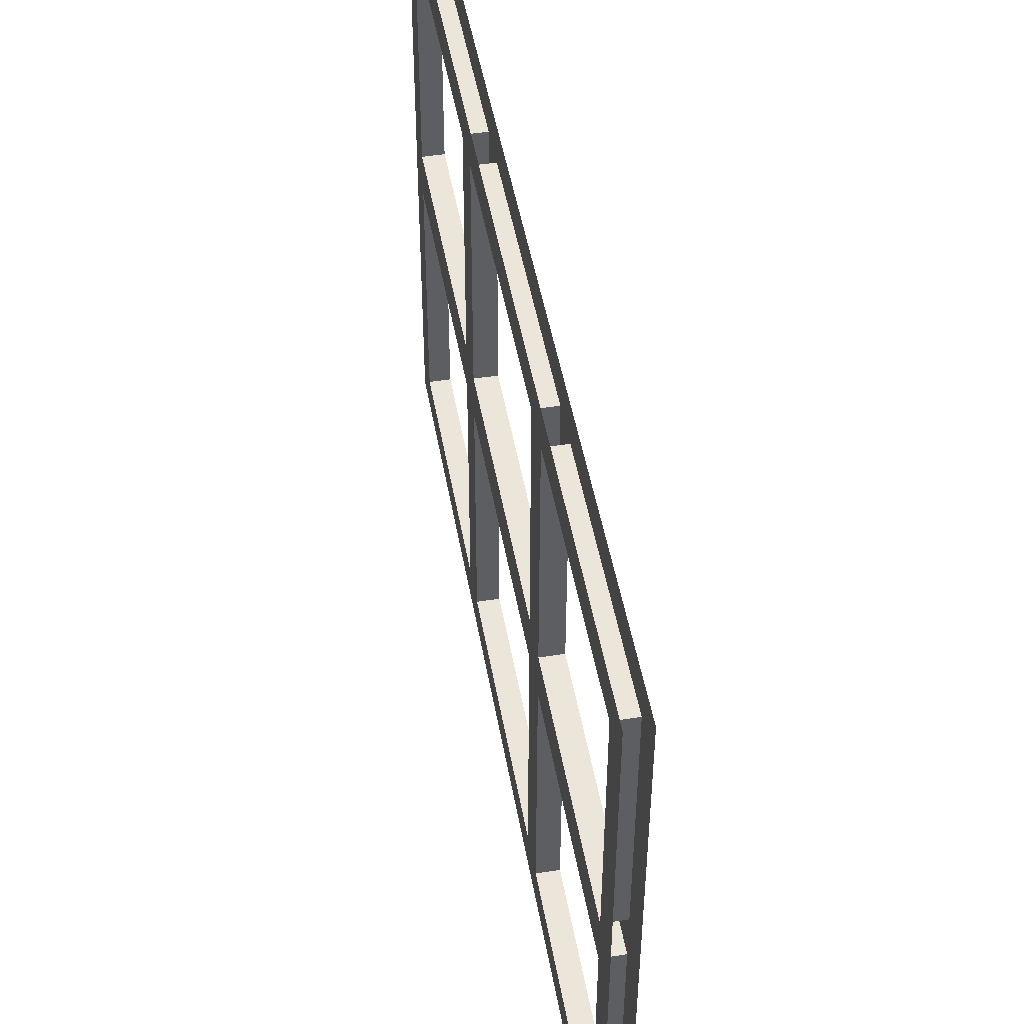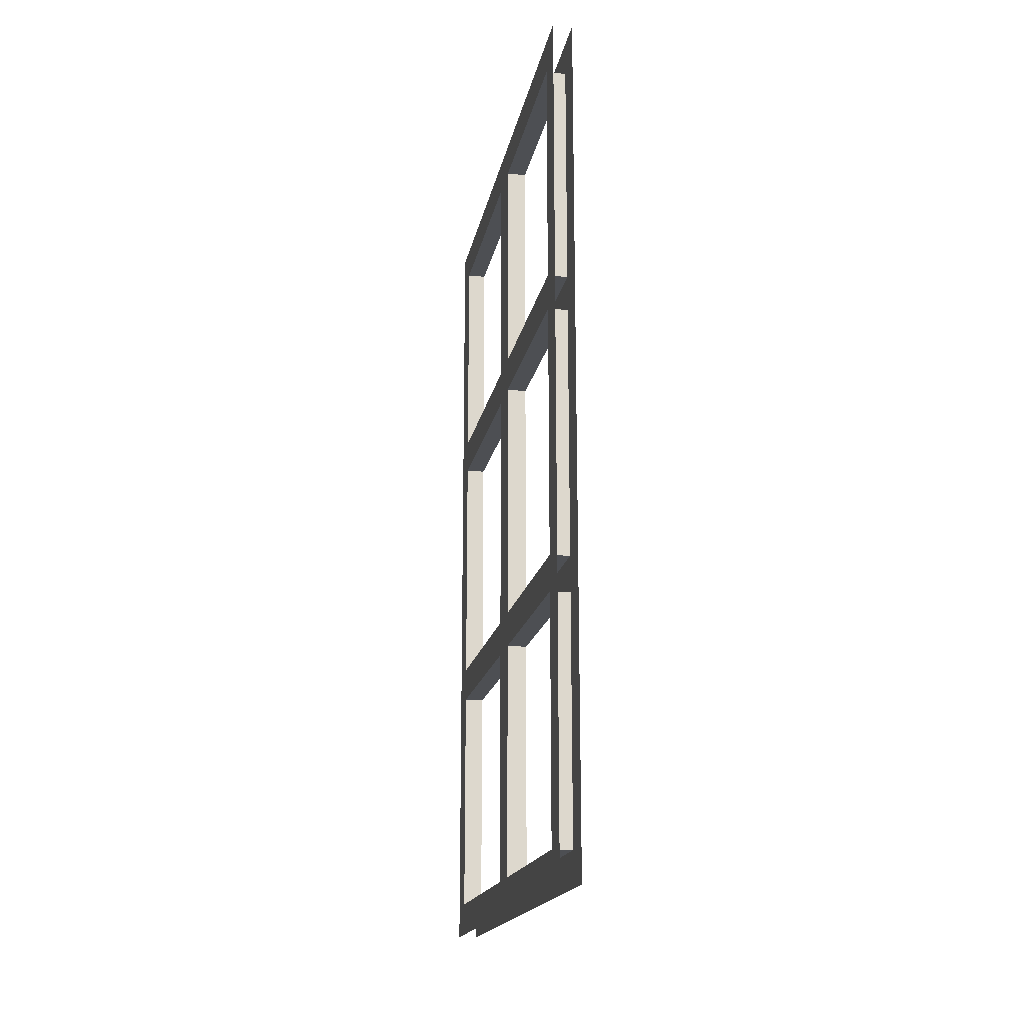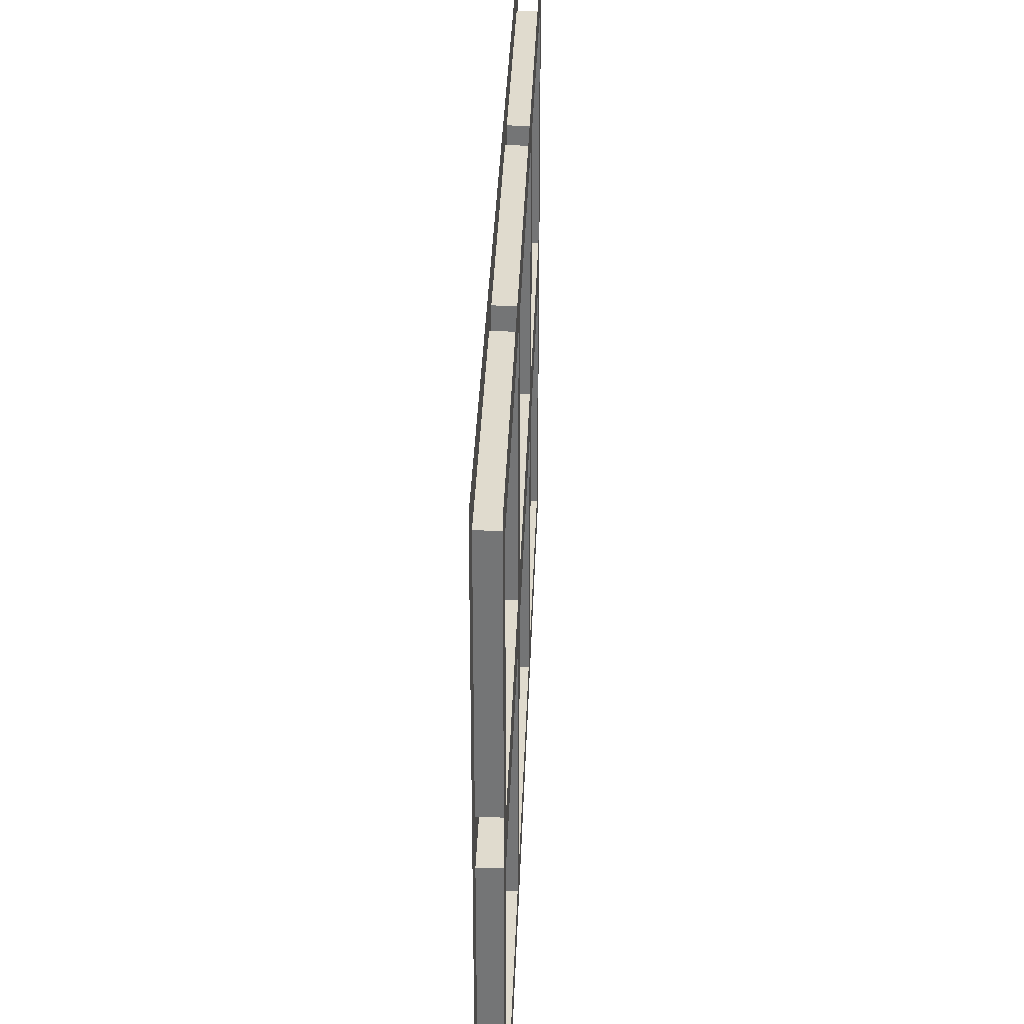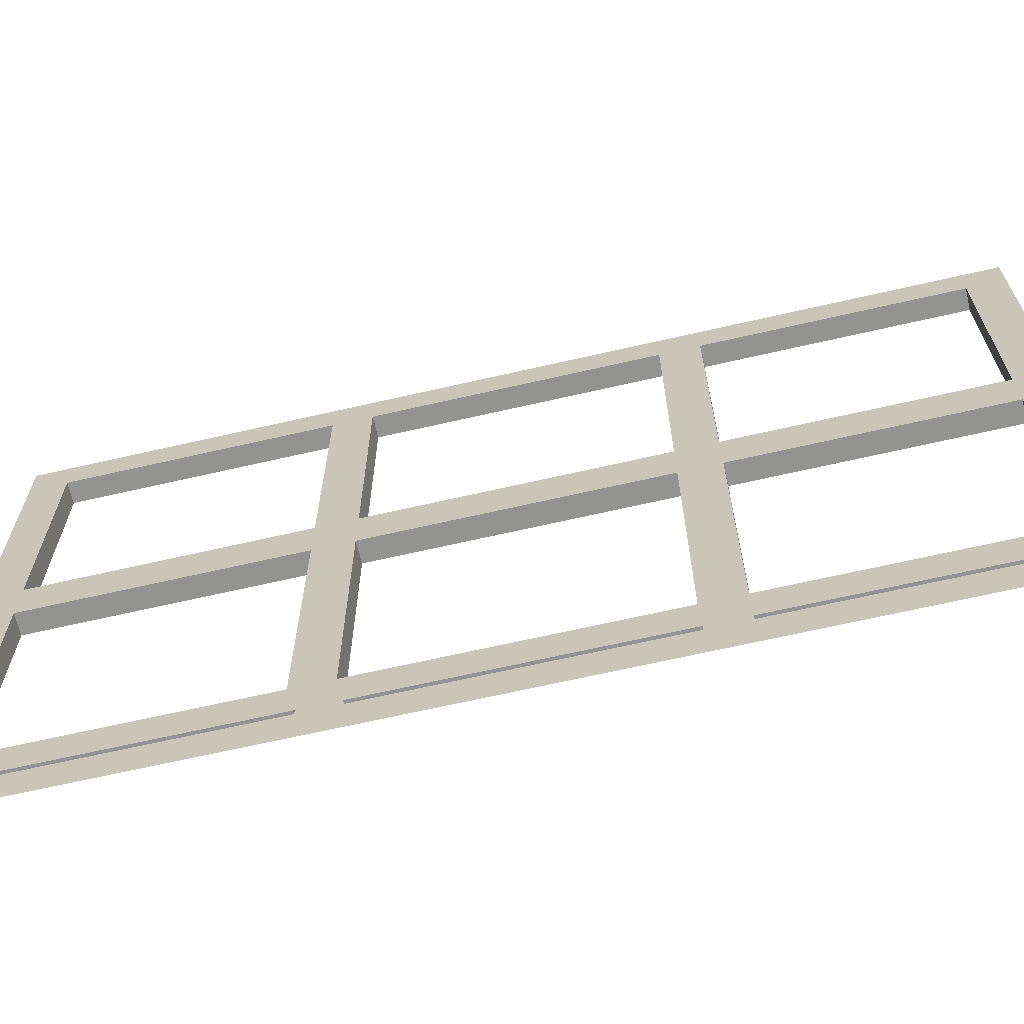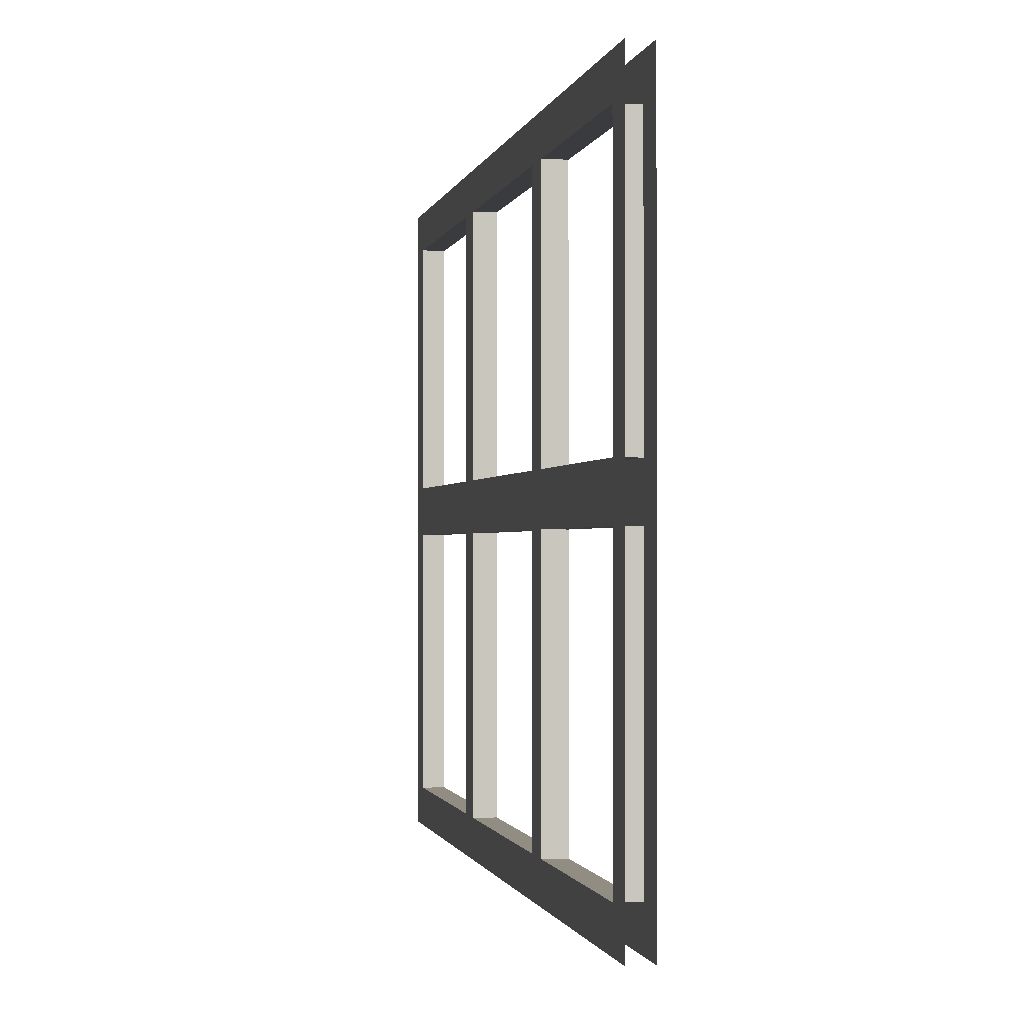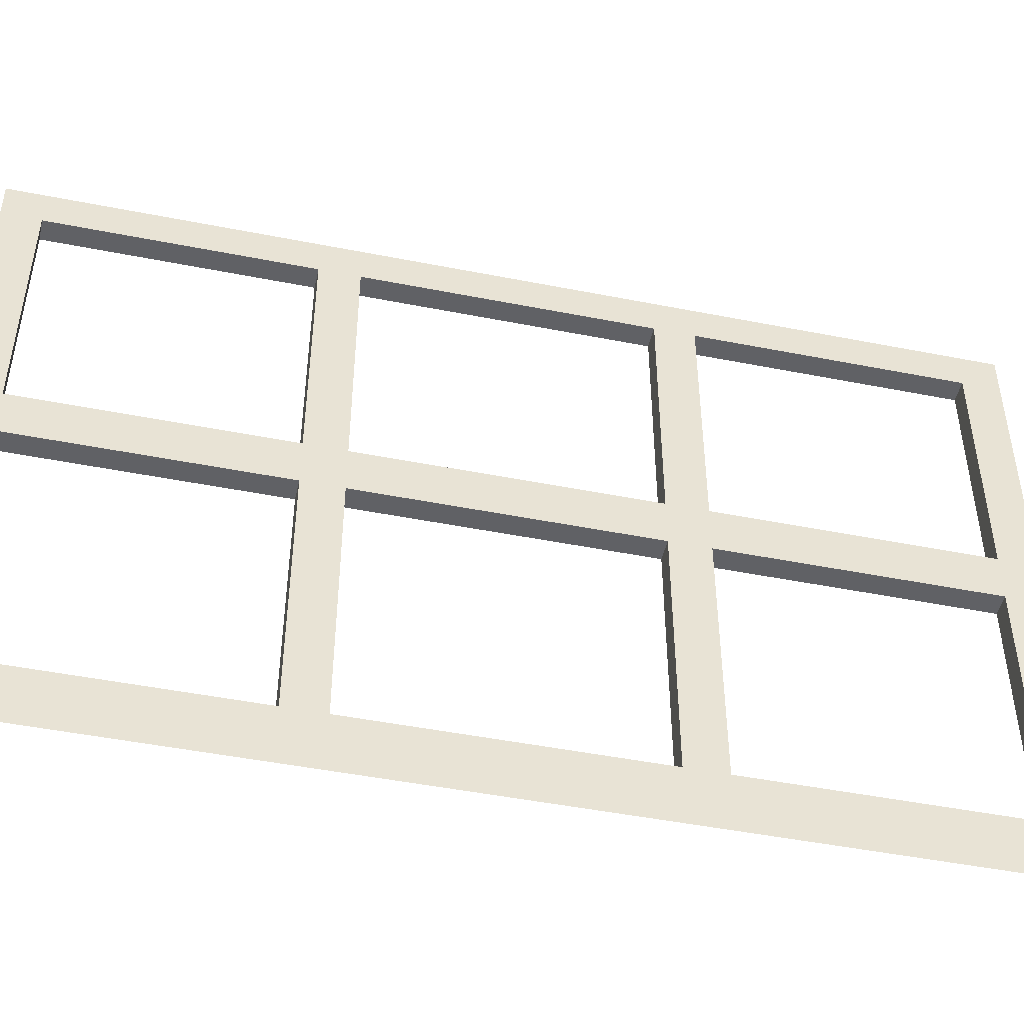
<metadata>
{"format":"obj","ext":"obj","renderer":"f3d","projection":"perspective","resolution":1024,"background":"white","views":[{"elev":48.0,"azim":170.1,"up":"+Z"},{"elev":-17.8,"azim":-10.5,"up":"+Y"},{"elev":33.4,"azim":2.0,"up":"+Z"},{"elev":-66.6,"azim":103.0,"up":"+Z"},{"elev":-0.9,"azim":169.5,"up":"+Z"},{"elev":-47.4,"azim":-102.6,"up":"+Z"}]}
</metadata>
<code>
v  493.4 223.2 1841
v  493.4 281.3 1841
v  493.4 281.3 1830
v  493.4 223.2 1830
v  493.4 223.2 1771
v  493.4 214.2 1771
v  493.4 214.2 1830
v  493.4 214.2 1841
v  493.4 214.2 1897
v  493.4 223.2 1897
v  493.4 150.3 1830
v  493.4 150.3 1841
v  493.4 150.3 1771
v  493.4 141.3 1771
v  493.4 141.3 1830
v  493.4 141.3 1841
v  493.4 141.3 1897
v  493.4 150.3 1897
v  493.4 80.65 1830
v  493.4 80.65 1841
v  493.4 281.3 1771
v  493.4 289.9 1763
v  493.4 223.2 1763
v  493.4 214.2 1763
v  493.4 150.3 1763
v  493.4 141.3 1763
v  493.4 80.65 1771
v  493.4 71.99 1763
v  493.4 71.99 1830
v  493.4 71.99 1841
v  493.4 80.65 1897
v  493.4 71.99 1905
v  493.4 141.3 1905
v  493.4 150.3 1905
v  493.4 214.2 1905
v  493.4 223.2 1905
v  493.4 281.3 1897
v  493.4 289.9 1905
v  493.4 289.9 1841
v  493.4 289.9 1830
v  498.4 281.3 1830
v  498.4 281.3 1841
v  498.4 223.2 1841
v  498.4 223.2 1830
v  498.4 214.2 1771
v  498.4 223.2 1771
v  498.4 214.2 1830
v  498.4 214.2 1841
v  498.4 223.2 1897
v  498.4 214.2 1897
v  498.4 150.3 1830
v  498.4 150.3 1841
v  498.4 141.3 1771
v  498.4 150.3 1771
v  498.4 141.3 1830
v  498.4 141.3 1841
v  498.4 150.3 1897
v  498.4 141.3 1897
v  498.4 80.65 1830
v  498.4 80.65 1841
v  498.4 289.9 1763
v  498.4 281.3 1771
v  498.4 223.2 1763
v  498.4 214.2 1763
v  498.4 150.3 1763
v  498.4 141.3 1763
v  498.4 80.65 1771
v  498.4 71.99 1763
v  498.4 71.99 1830
v  498.4 71.99 1841
v  498.4 80.65 1897
v  498.4 71.99 1905
v  498.4 141.3 1905
v  498.4 150.3 1905
v  498.4 214.2 1905
v  498.4 223.2 1905
v  498.4 281.3 1897
v  498.4 289.9 1905
v  498.4 289.9 1841
v  498.4 289.9 1830
o fenetre3
g fenetre3
f 1 2 3
f 3 4 1
f 4 5 6
f 6 7 4
f 1 4 7
f 7 8 1
f 8 9 10
f 10 1 8
f 8 7 11
f 11 12 8
f 11 13 14
f 14 15 11
f 12 11 15
f 15 16 12
f 16 17 18
f 18 12 16
f 16 15 19
f 19 20 16
f 5 21 22
f 22 23 5
f 6 5 23
f 23 24 6
f 13 6 24
f 24 25 13
f 14 13 25
f 25 26 14
f 27 14 26
f 26 28 27
f 19 27 28
f 28 29 19
f 20 19 29
f 29 30 20
f 31 20 30
f 30 32 31
f 17 31 32
f 32 33 17
f 18 17 33
f 33 34 18
f 9 18 34
f 34 35 9
f 10 9 35
f 35 36 10
f 37 10 36
f 36 38 37
f 2 37 38
f 38 39 2
f 3 2 39
f 39 40 3
f 21 3 40
f 40 22 21
f 41 42 43
f 43 44 41
f 45 46 44
f 44 47 45
f 47 44 43
f 43 48 47
f 49 50 48
f 48 43 49
f 51 47 48
f 48 52 51
f 53 54 51
f 51 55 53
f 55 51 52
f 52 56 55
f 57 58 56
f 56 52 57
f 59 55 56
f 56 60 59
f 61 62 46
f 46 63 61
f 63 46 45
f 45 64 63
f 64 45 54
f 54 65 64
f 65 54 53
f 53 66 65
f 66 53 67
f 67 68 66
f 68 67 59
f 59 69 68
f 69 59 60
f 60 70 69
f 70 60 71
f 71 72 70
f 72 71 58
f 58 73 72
f 73 58 57
f 57 74 73
f 74 57 50
f 50 75 74
f 75 50 49
f 49 76 75
f 76 49 77
f 77 78 76
f 78 77 42
f 42 79 78
f 79 42 41
f 41 80 79
f 80 41 62
f 62 61 80
f 41 44 4
f 4 3 41
f 43 42 2
f 2 1 43
f 45 47 7
f 7 6 45
f 44 46 5
f 5 4 44
f 49 43 1
f 1 10 49
f 48 50 9
f 9 8 48
f 52 48 8
f 8 12 52
f 47 51 11
f 11 7 47
f 53 55 15
f 15 14 53
f 51 54 13
f 13 11 51
f 57 52 12
f 12 18 57
f 56 58 17
f 17 16 56
f 60 56 16
f 16 20 60
f 55 59 19
f 19 15 55
f 46 62 21
f 21 5 46
f 54 45 6
f 6 13 54
f 67 53 14
f 14 27 67
f 59 67 27
f 27 19 59
f 71 60 20
f 20 31 71
f 58 71 31
f 31 17 58
f 50 57 18
f 18 9 50
f 77 49 10
f 10 37 77
f 42 77 37
f 37 2 42
f 62 41 3
f 3 21 62

</code>
